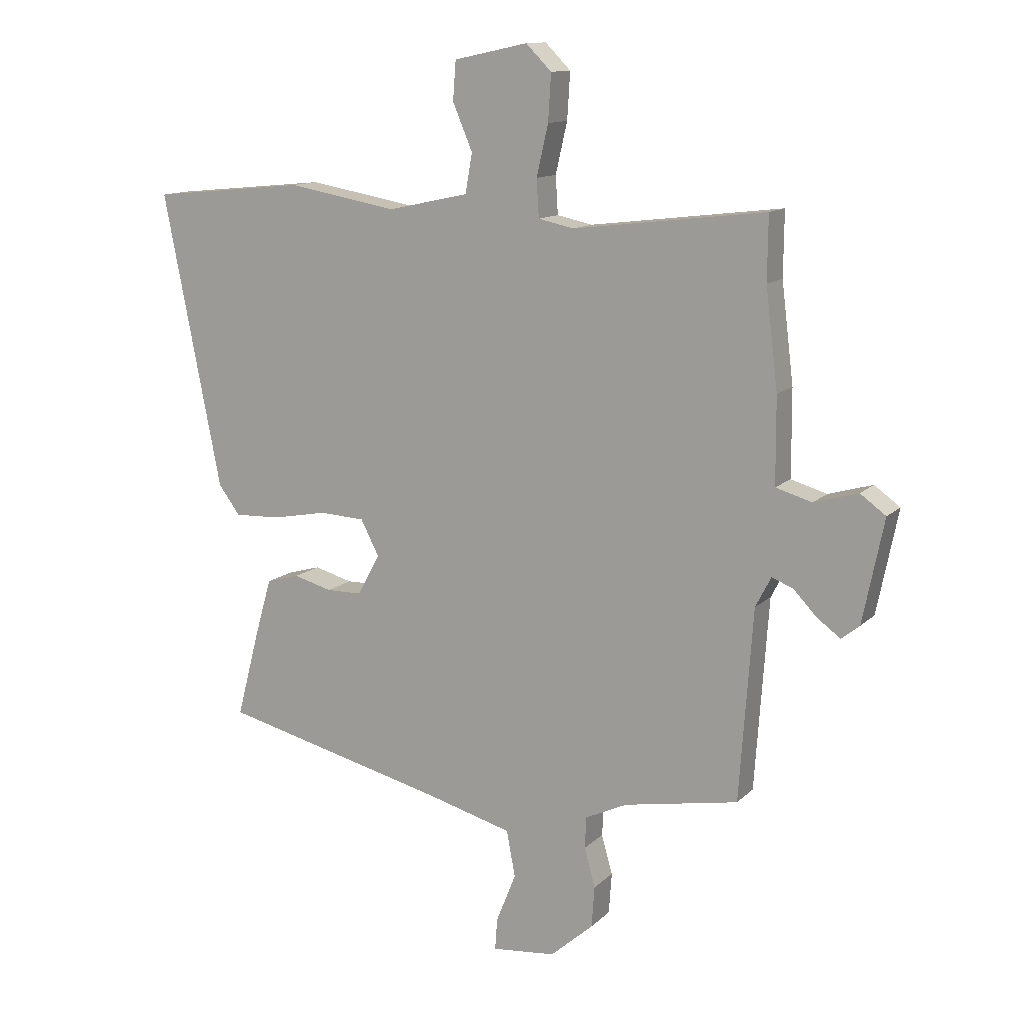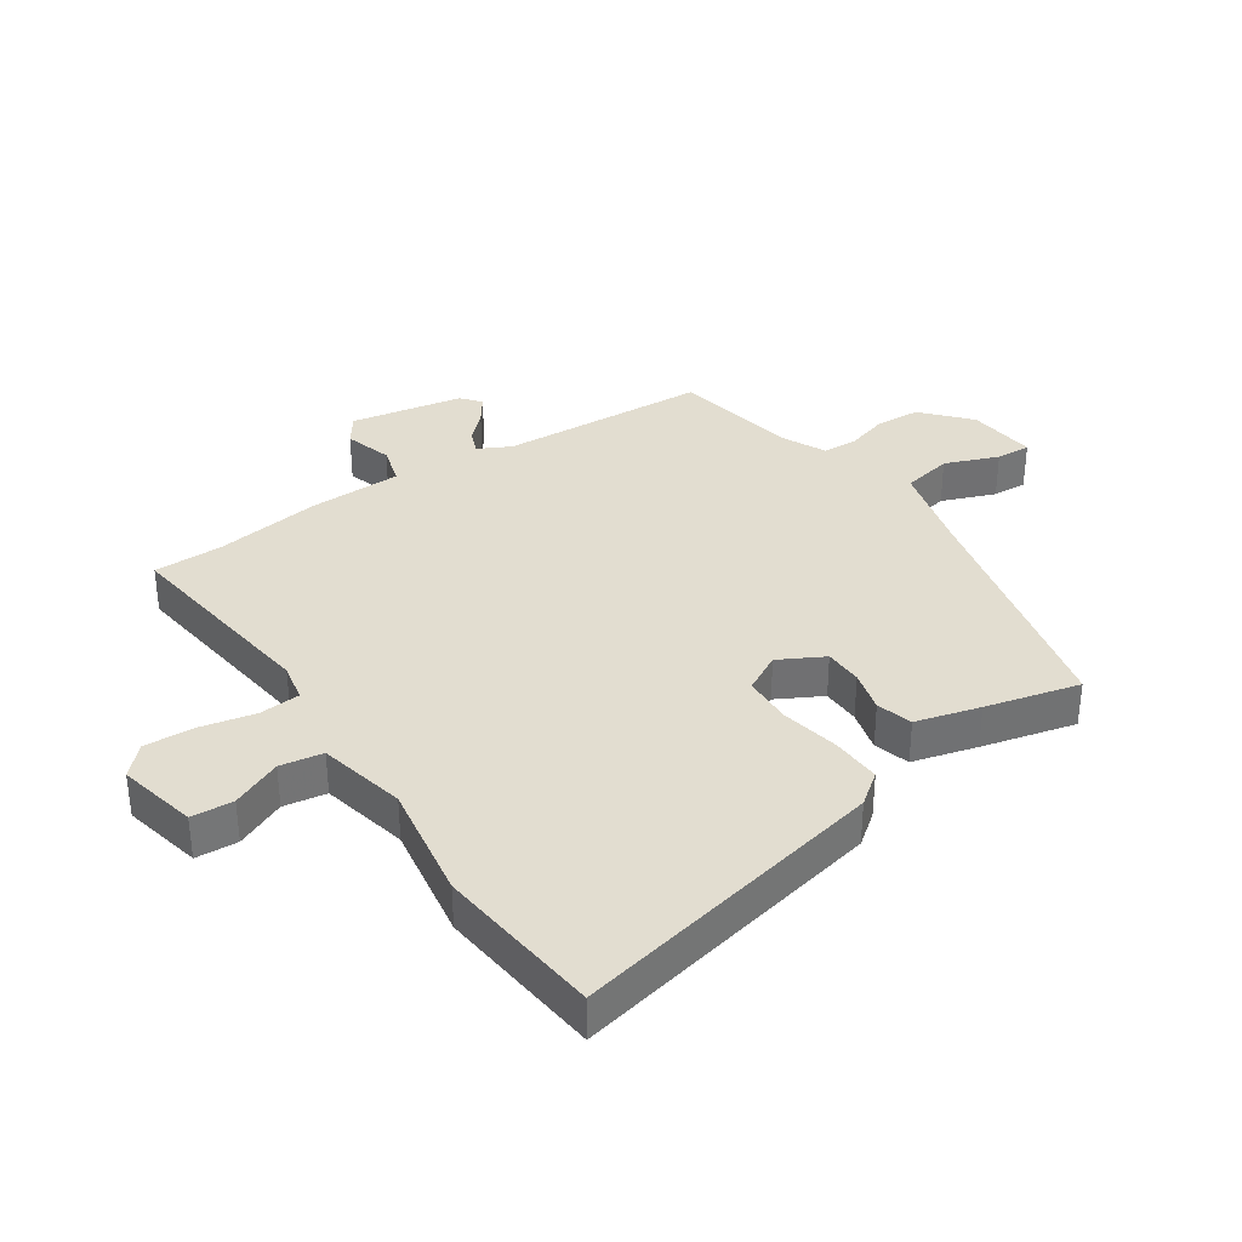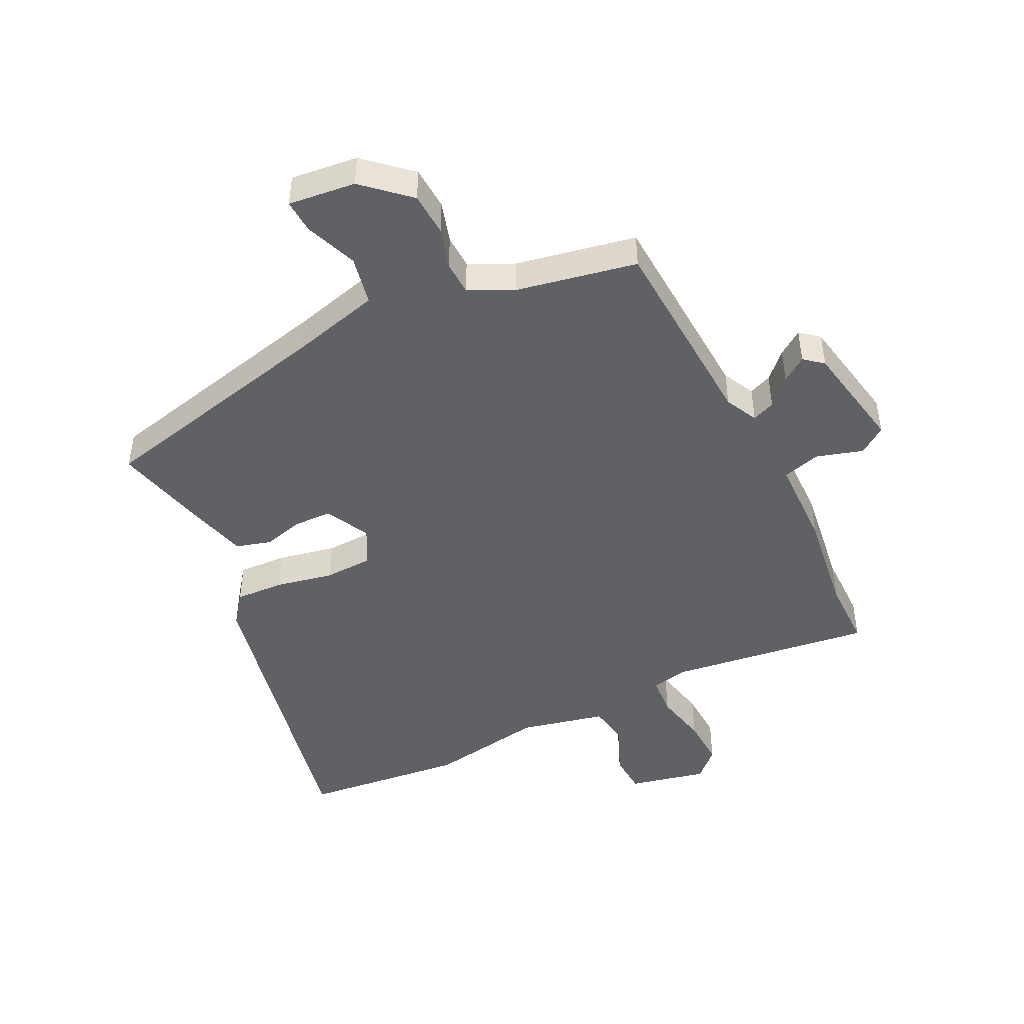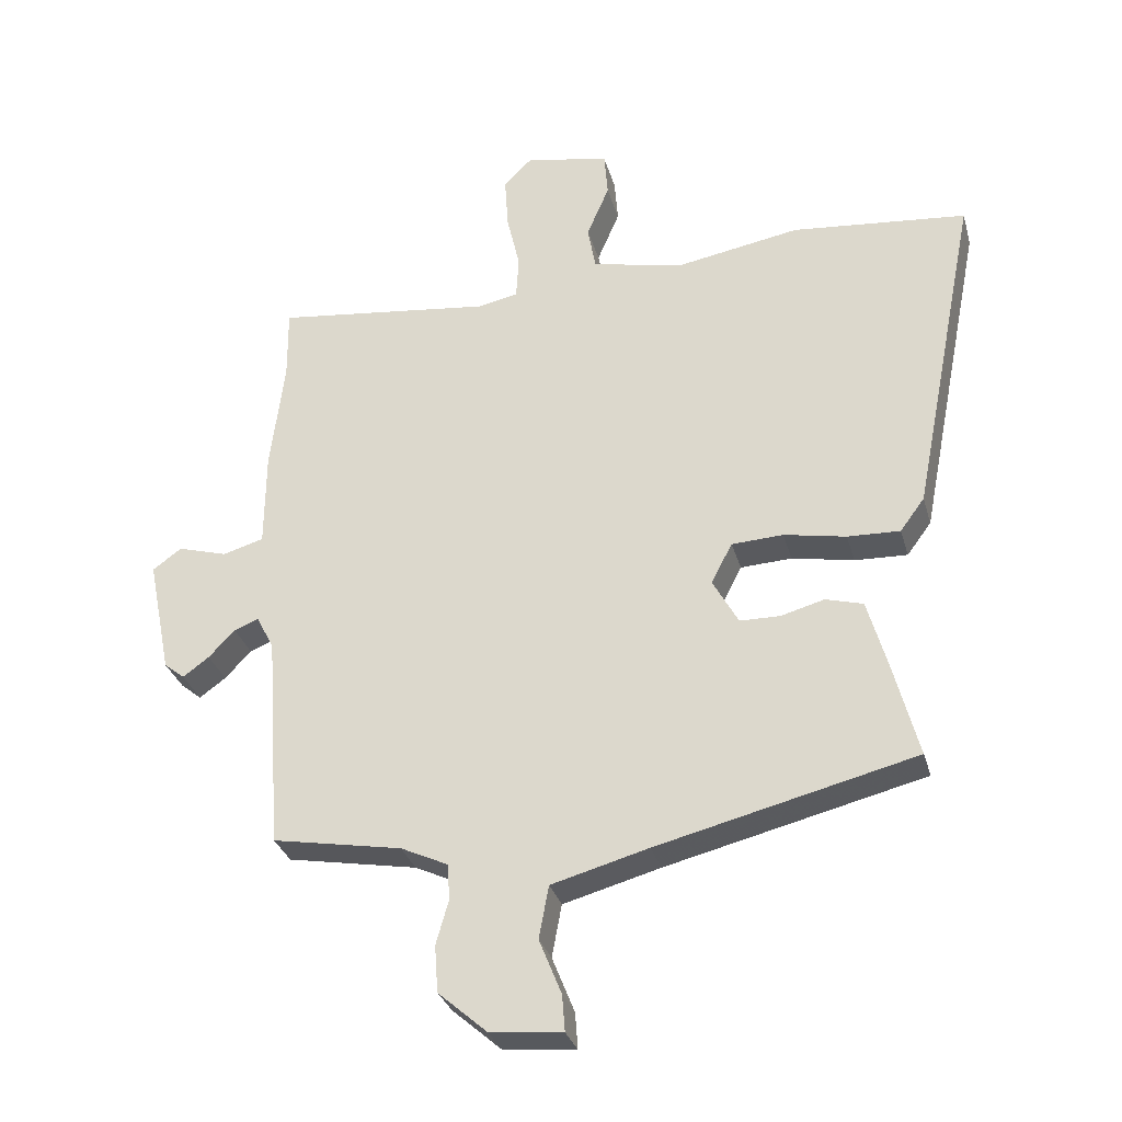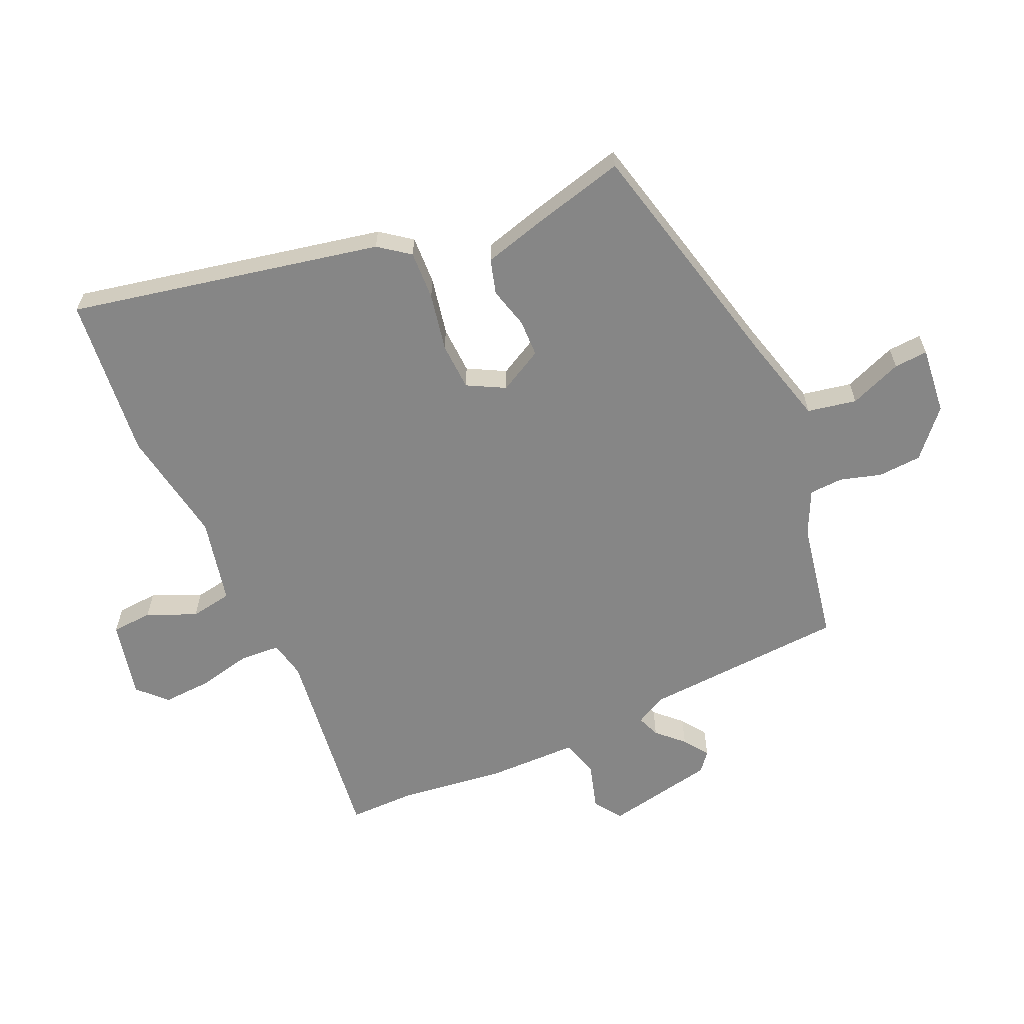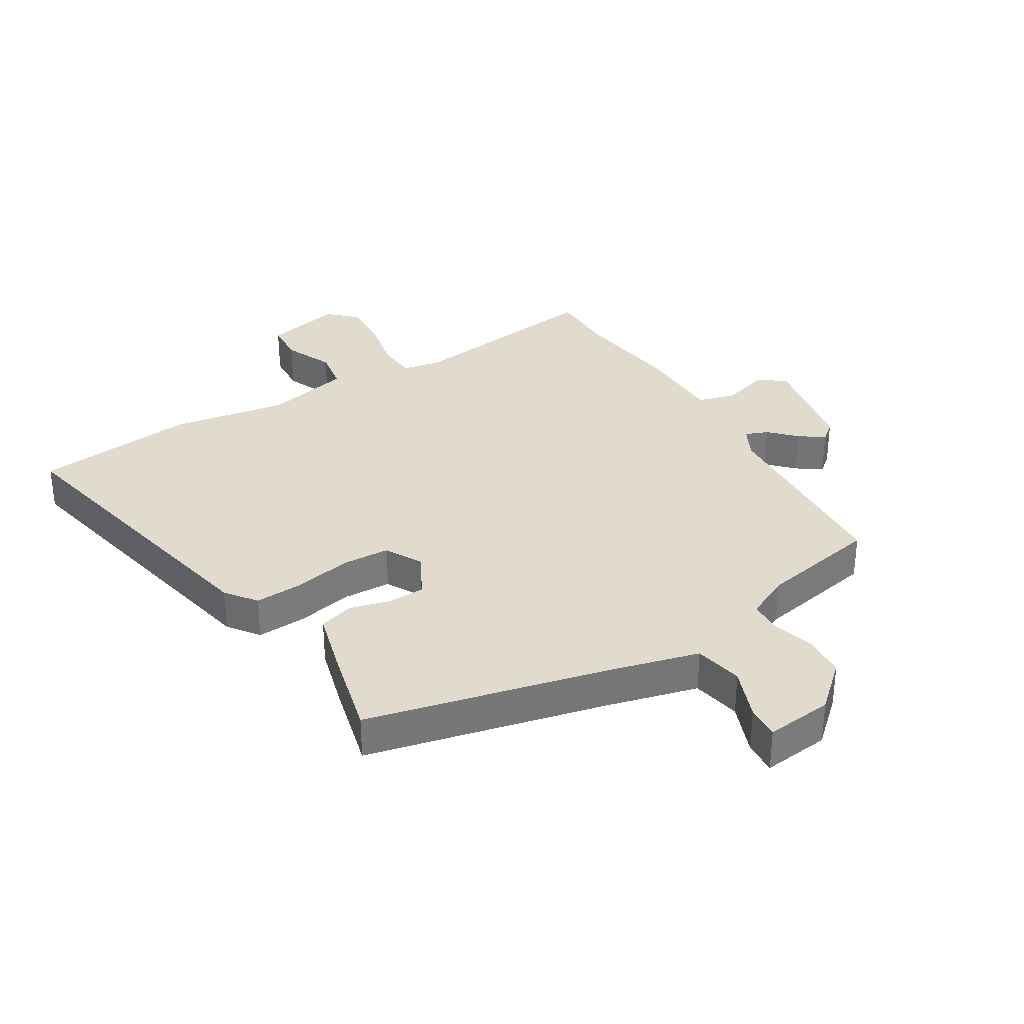
<metadata>
{"format":"obj","ext":"obj","renderer":"f3d","projection":"perspective","resolution":1024,"background":"white","views":[{"elev":12.5,"azim":-153.1,"up":"+Z"},{"elev":35.4,"azim":55.4,"up":"+Y"},{"elev":-46.6,"azim":-154.5,"up":"+Y"},{"elev":-31.0,"azim":15.0,"up":"+Z"},{"elev":-62.2,"azim":113.7,"up":"+Y"},{"elev":33.2,"azim":148.1,"up":"+Y"}]}
</metadata>
<code>
v -0.499 0.07 0.394
v -0.5 0.07 0.504
v -0.169 0.07 0.464
v -0.108 0.07 0.477
v -0.104 0.07 0.542
v -0.124 0.07 0.629
v -0.129 0.07 0.709
v -0.085 0.07 0.753
v 0.042 0.07 0.726
v 0.047 0.07 0.659
v 0.013 0.07 0.579
v 0.025 0.07 0.511
v 0.165 0.07 0.481
v 0.353 0.07 0.514
v 0.619 0.07 0.488
v 0.519 0.07 -0.019
v 0.482 0.07 -0.069
v 0.402 0.07 -0.066
v 0.308 0.07 -0.048
v 0.23 0.07 -0.052
v 0.198 0.07 -0.113
v 0.237 0.07 -0.184
v 0.298 0.07 -0.185
v 0.364 0.07 -0.167
v 0.421 0.07 -0.183
v 0.45 0.07 -0.285
v 0.489 0.07 -0.434
v 0.097 0.07 -0.53
v -0.05 0.07 -0.57
v -0.065 0.07 -0.65
v -0.031 0.07 -0.735
v -0.027 0.07 -0.79
v -0.137 0.07 -0.779
v -0.211 0.07 -0.714
v -0.216 0.07 -0.643
v -0.197 0.07 -0.576
v -0.2 0.07 -0.521
v -0.272 0.07 -0.487
v -0.469 0.07 -0.451
v -0.492 0.07 -0.121
v -0.519 0.07 -0.069
v -0.556 0.07 -0.084
v -0.596 0.07 -0.126
v -0.636 0.07 -0.155
v -0.667 0.07 -0.13
v -0.703 0.07 0.048
v -0.659 0.07 0.08
v -0.583 0.07 0.058
v -0.521 0.07 0.076
v -0.52 0.07 0.224
v -0.499 0 0.394
v -0.5 0 0.504
v -0.169 0 0.464
v -0.108 0 0.477
v -0.104 0 0.542
v -0.124 0 0.629
v -0.129 0 0.709
v -0.085 0 0.753
v 0.042 0 0.726
v 0.047 0 0.659
v 0.013 0 0.579
v 0.025 0 0.511
v 0.165 0 0.481
v 0.353 0 0.514
v 0.619 0 0.488
v 0.519 0 -0.019
v 0.482 0 -0.069
v 0.402 0 -0.066
v 0.308 0 -0.048
v 0.23 0 -0.052
v 0.198 0 -0.113
v 0.237 0 -0.184
v 0.298 0 -0.185
v 0.364 0 -0.167
v 0.421 0 -0.183
v 0.45 0 -0.285
v 0.489 0 -0.434
v 0.097 0 -0.53
v -0.05 0 -0.57
v -0.065 0 -0.65
v -0.031 0 -0.735
v -0.027 0 -0.79
v -0.137 0 -0.779
v -0.211 0 -0.714
v -0.216 0 -0.643
v -0.197 0 -0.576
v -0.2 0 -0.521
v -0.272 0 -0.487
v -0.469 0 -0.451
v -0.492 0 -0.121
v -0.519 0 -0.069
v -0.556 0 -0.084
v -0.596 0 -0.126
v -0.636 0 -0.155
v -0.667 0 -0.13
v -0.703 0 0.048
v -0.659 0 0.08
v -0.583 0 0.058
v -0.521 0 0.076
v -0.52 0 0.224
f 49 50 1
f 45 46 47 48
f 45 48 49
f 42 43 44 45
f 42 45 49
f 41 42 49
f 40 41 49 1
f 38 39 40 1
f 33 34 35 36
f 33 36 37
f 30 31 32 33
f 29 30 33 37
f 28 29 37 38
f 23 24 25 26
f 22 23 26 27
f 16 17 18 19
f 16 19 20
f 13 14 15 16
f 12 13 16 20
f 8 9 10 11
f 8 11 12
f 5 6 7 8
f 4 5 8 12
f 38 1 2 3
f 38 3 4
f 22 27 28 38
f 21 22 38
f 20 21 38
f 4 12 20 38
f 51 100 99
f 98 97 96 95
f 99 98 95
f 95 94 93 92
f 99 95 92
f 99 92 91
f 51 99 91 90
f 51 90 89 88
f 86 85 84 83
f 87 86 83
f 83 82 81 80
f 87 83 80 79
f 88 87 79 78
f 76 75 74 73
f 77 76 73 72
f 69 68 67 66
f 70 69 66
f 66 65 64 63
f 70 66 63 62
f 61 60 59 58
f 62 61 58
f 58 57 56 55
f 62 58 55 54
f 53 52 51 88
f 54 53 88
f 88 78 77 72
f 88 72 71
f 88 71 70
f 88 70 62 54
f 1 51 52 2
f 2 52 53 3
f 3 53 54 4
f 4 54 55 5
f 5 55 56 6
f 6 56 57 7
f 7 57 58 8
f 8 58 59 9
f 9 59 60 10
f 10 60 61 11
f 11 61 62 12
f 12 62 63 13
f 13 63 64 14
f 14 64 65 15
f 15 65 66 16
f 16 66 67 17
f 17 67 68 18
f 18 68 69 19
f 19 69 70 20
f 20 70 71 21
f 21 71 72 22
f 22 72 73 23
f 23 73 74 24
f 24 74 75 25
f 25 75 76 26
f 26 76 77 27
f 27 77 78 28
f 28 78 79 29
f 29 79 80 30
f 30 80 81 31
f 31 81 82 32
f 32 82 83 33
f 33 83 84 34
f 34 84 85 35
f 35 85 86 36
f 36 86 87 37
f 37 87 88 38
f 38 88 89 39
f 39 89 90 40
f 40 90 91 41
f 41 91 92 42
f 42 92 93 43
f 43 93 94 44
f 44 94 95 45
f 45 95 96 46
f 46 96 97 47
f 47 97 98 48
f 48 98 99 49
f 49 99 100 50
f 50 100 51 1

</code>
